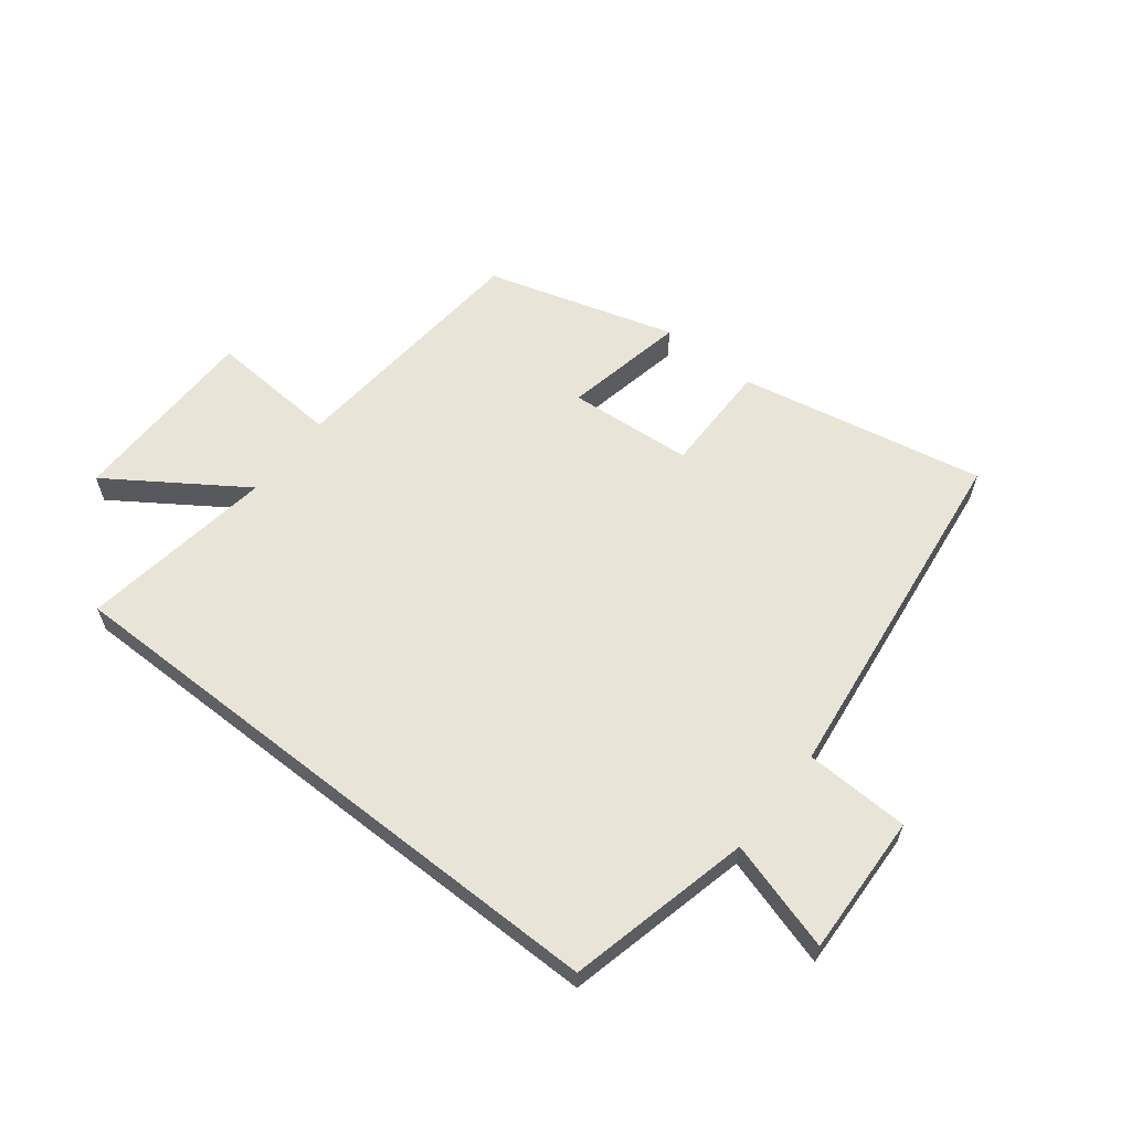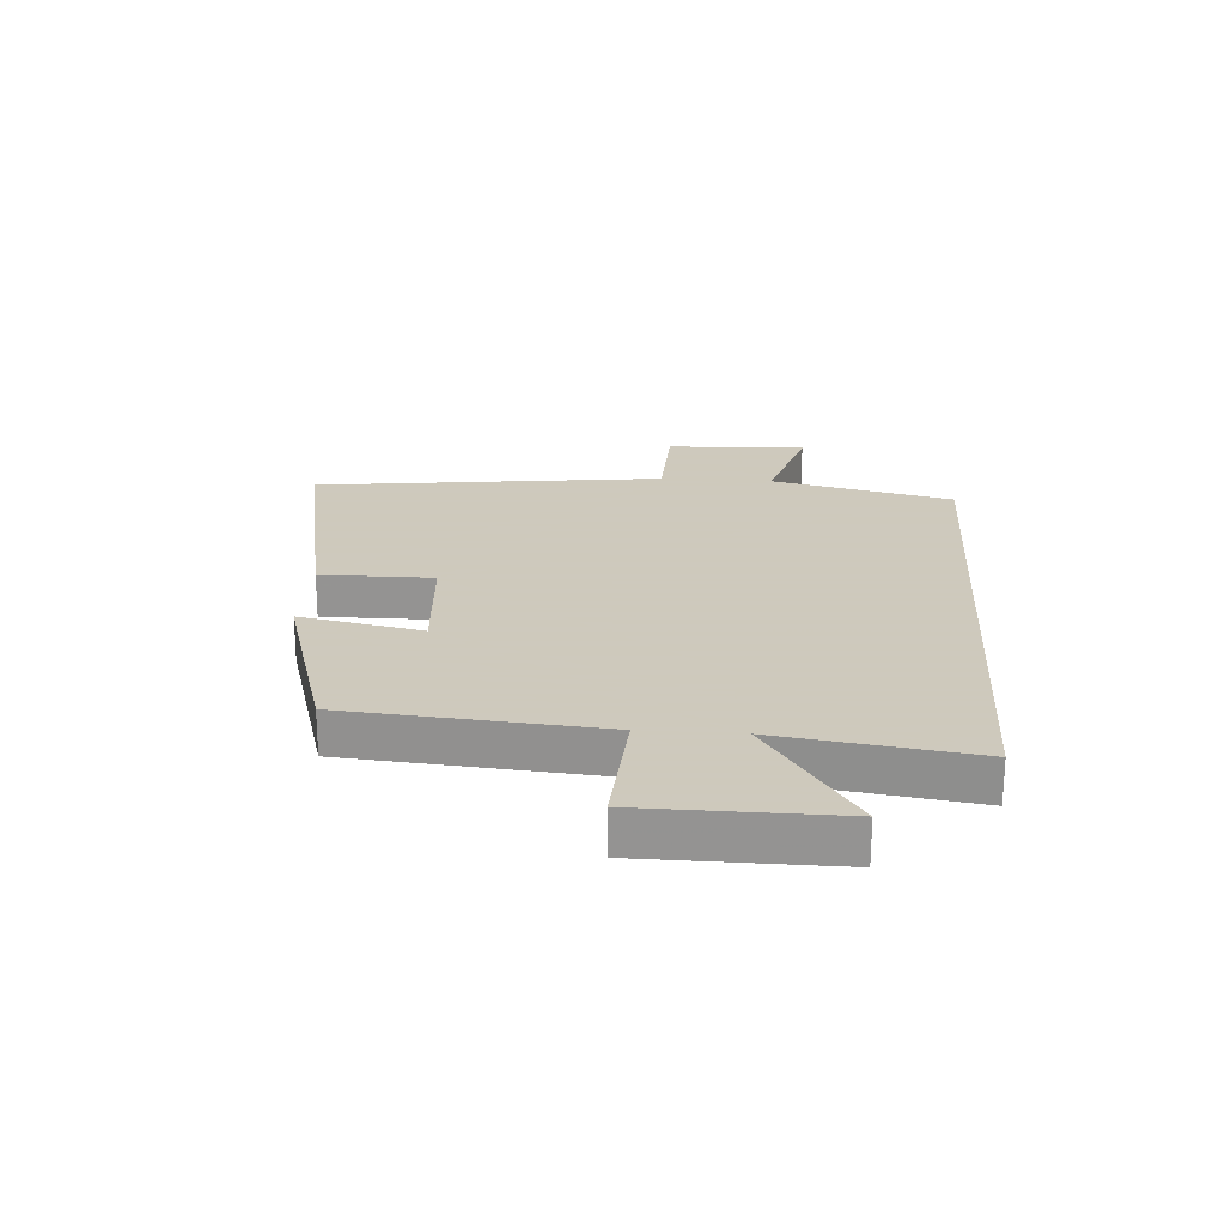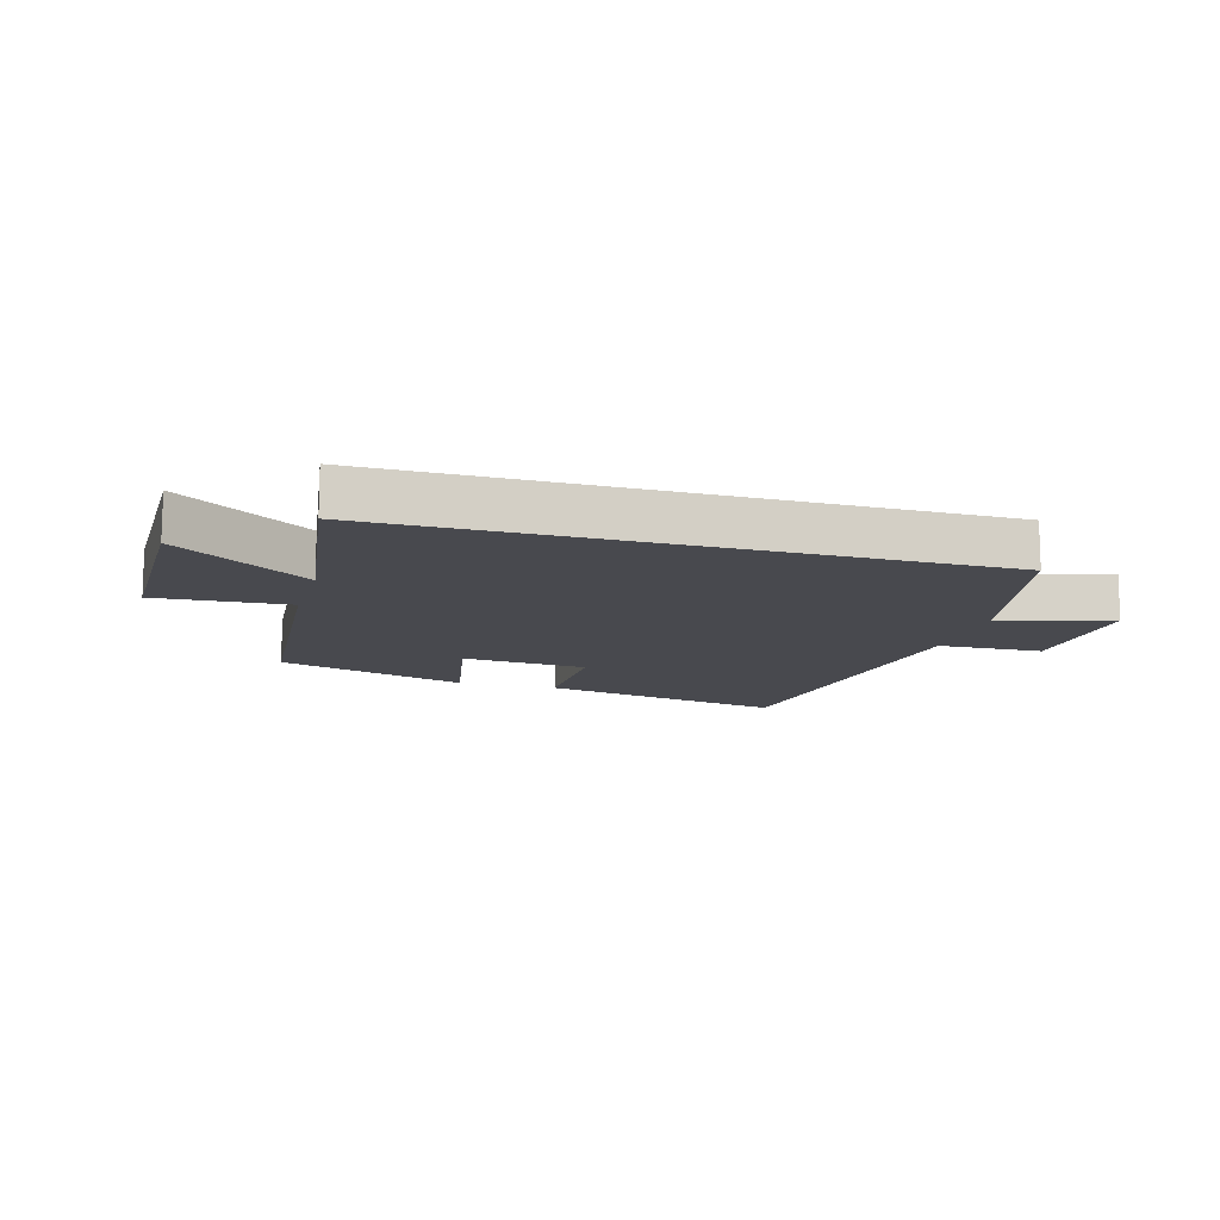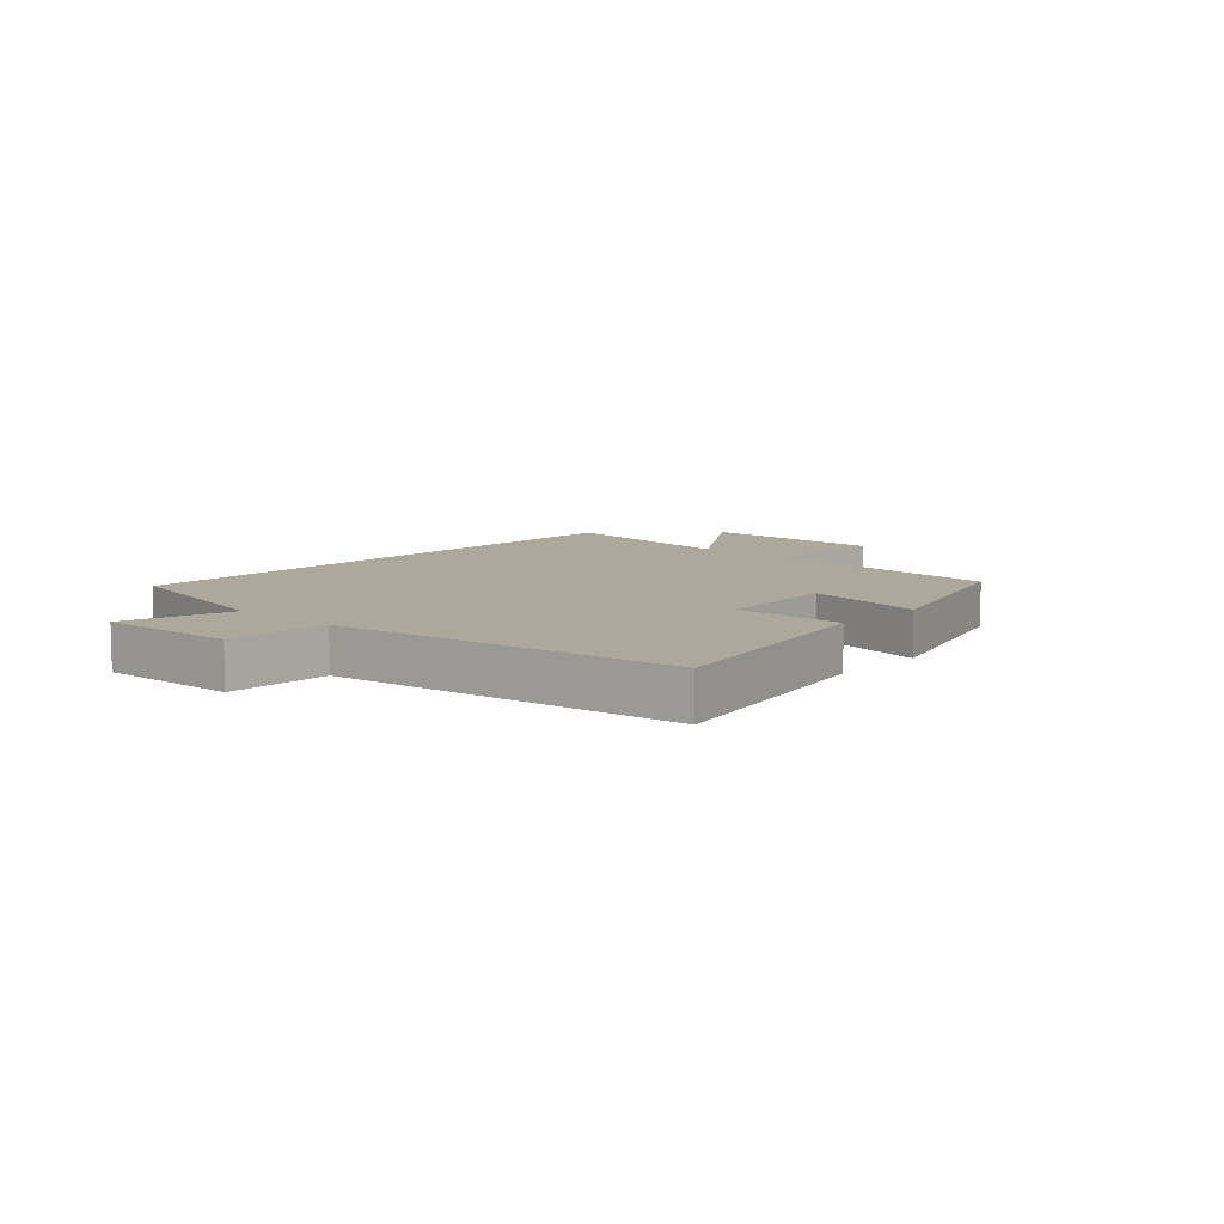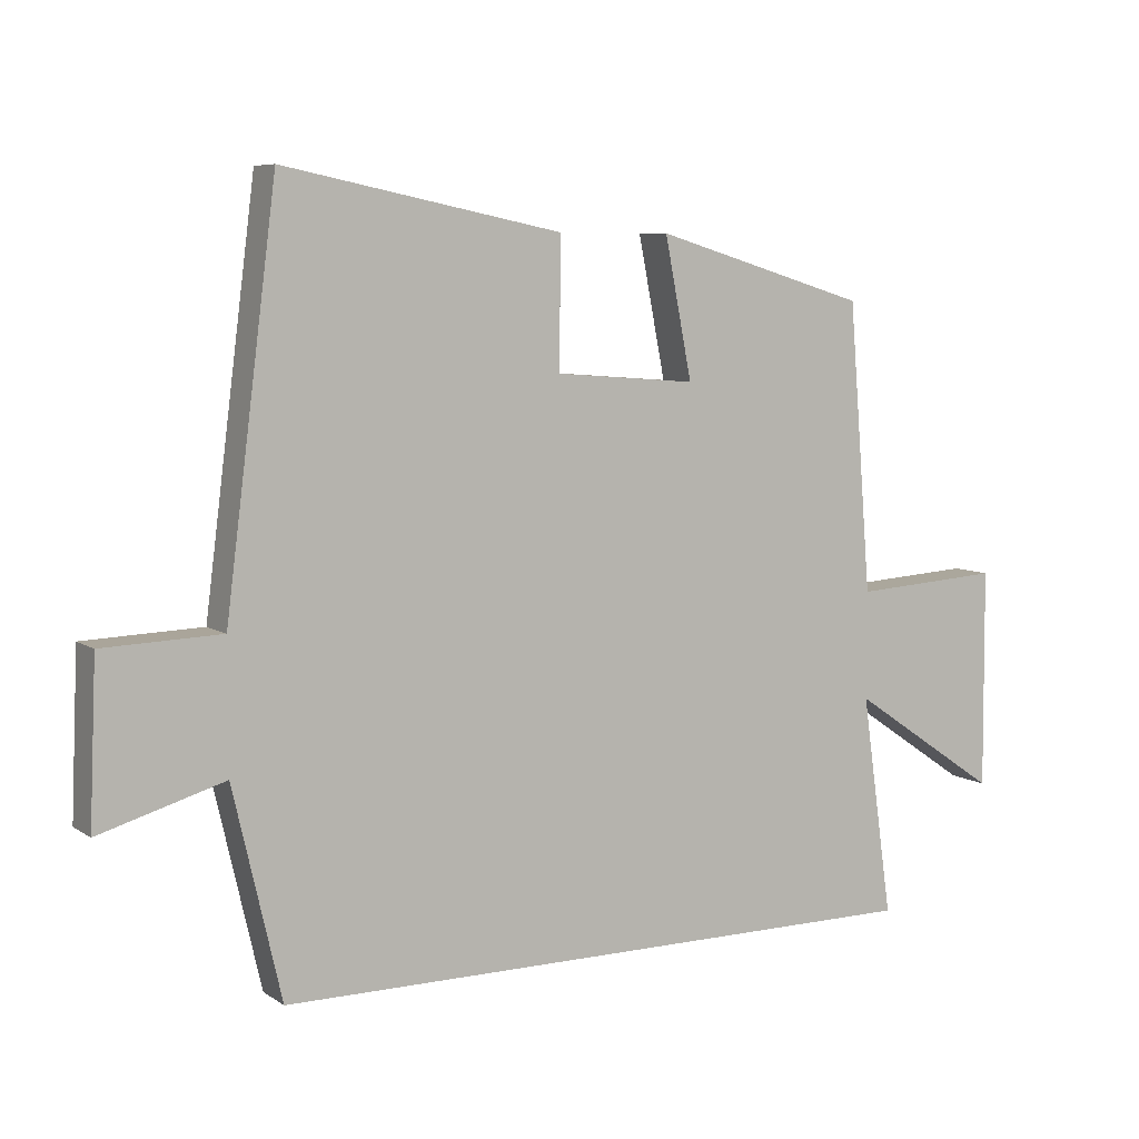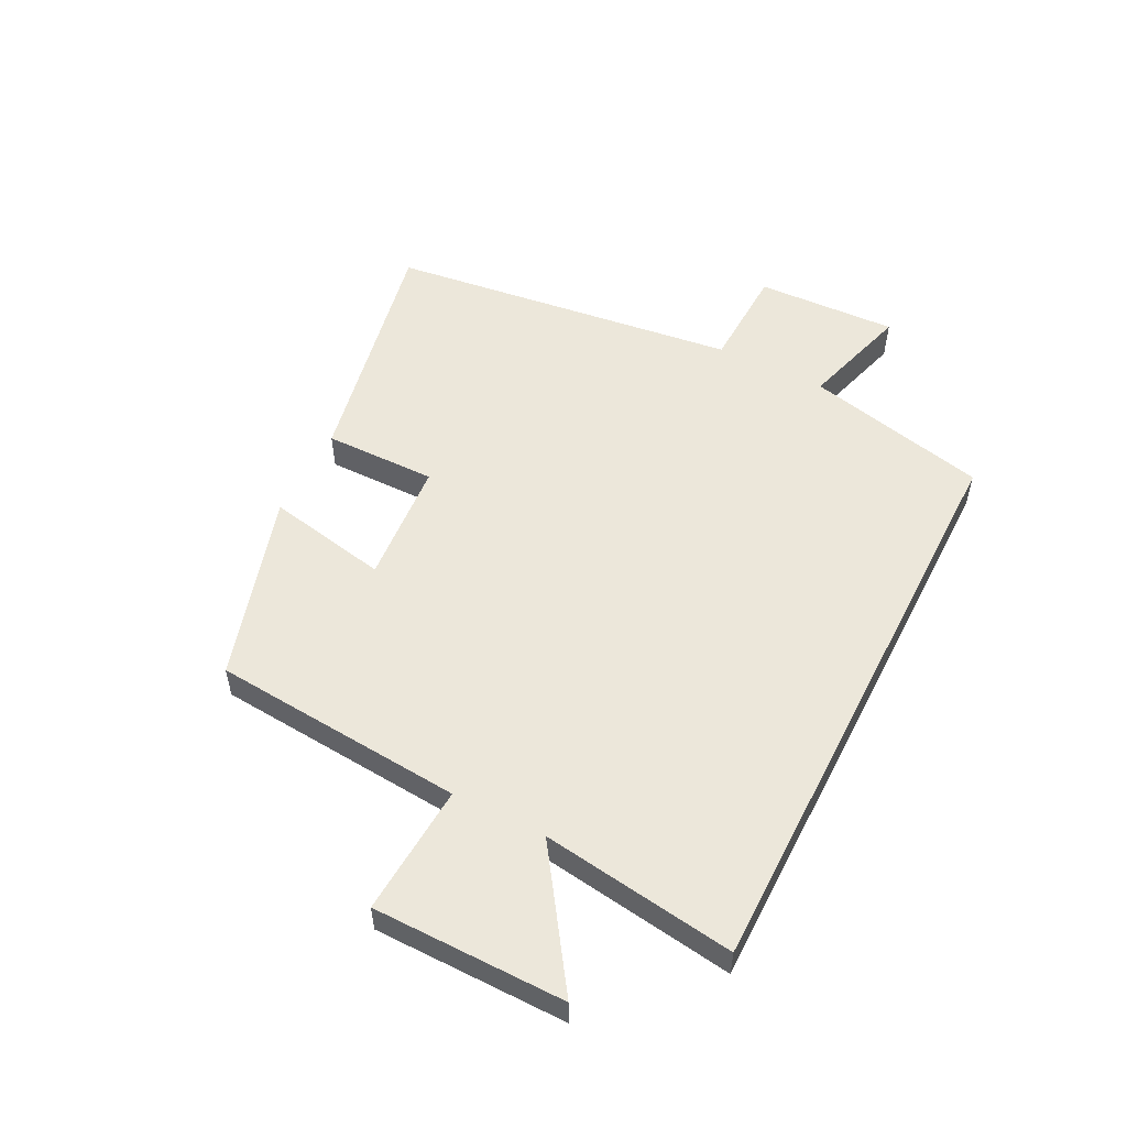
<metadata>
{"format":"obj","ext":"obj","renderer":"f3d","projection":"perspective","resolution":1024,"background":"white","views":[{"elev":60.6,"azim":-141.8,"up":"+Y"},{"elev":22.6,"azim":94.1,"up":"+Y"},{"elev":-12.7,"azim":164.0,"up":"+Y"},{"elev":8.5,"azim":-47.6,"up":"+Y"},{"elev":6.9,"azim":-29.7,"up":"+Z"},{"elev":53.6,"azim":117.0,"up":"+Y"}]}
</metadata>
<code>
v 0.546 0.07 -0.5
v -0.429 0.07 -0.5
v -0.5 0.07 -0.194
v -0.684 0.07 -0.248
v -0.674 0.07 -0.012
v -0.5 0.07 -0.006
v -0.425 0.07 0.582
v -0.015 0.07 0.5
v -0.017 0.07 0.312
v 0.191 0.07 0.296
v 0.151 0.07 0.5
v 0.466 0.07 0.406
v 0.5 0.07 -0.017
v 0.719 0.07 -0.003
v 0.721 0.07 -0.325
v 0.5 0.07 -0.175
v 0.546 0 -0.5
v -0.429 0 -0.5
v -0.5 0 -0.194
v -0.684 0 -0.248
v -0.674 0 -0.012
v -0.5 0 -0.006
v -0.425 0 0.582
v -0.015 0 0.5
v -0.017 0 0.312
v 0.191 0 0.296
v 0.151 0 0.5
v 0.466 0 0.406
v 0.5 0 -0.017
v 0.719 0 -0.003
v 0.721 0 -0.325
v 0.5 0 -0.175
f 13 14 15 16
f 11 12 13 16
f 10 11 16 1
f 9 10 1 2
f 6 7 8 9
f 6 9 2 3
f 3 4 5 6
f 32 31 30 29
f 32 29 28 27
f 17 32 27 26
f 18 17 26 25
f 25 24 23 22
f 19 18 25 22
f 22 21 20 19
f 1 17 18 2
f 2 18 19 3
f 3 19 20 4
f 4 20 21 5
f 5 21 22 6
f 6 22 23 7
f 7 23 24 8
f 8 24 25 9
f 9 25 26 10
f 10 26 27 11
f 11 27 28 12
f 12 28 29 13
f 13 29 30 14
f 14 30 31 15
f 15 31 32 16
f 16 32 17 1

</code>
